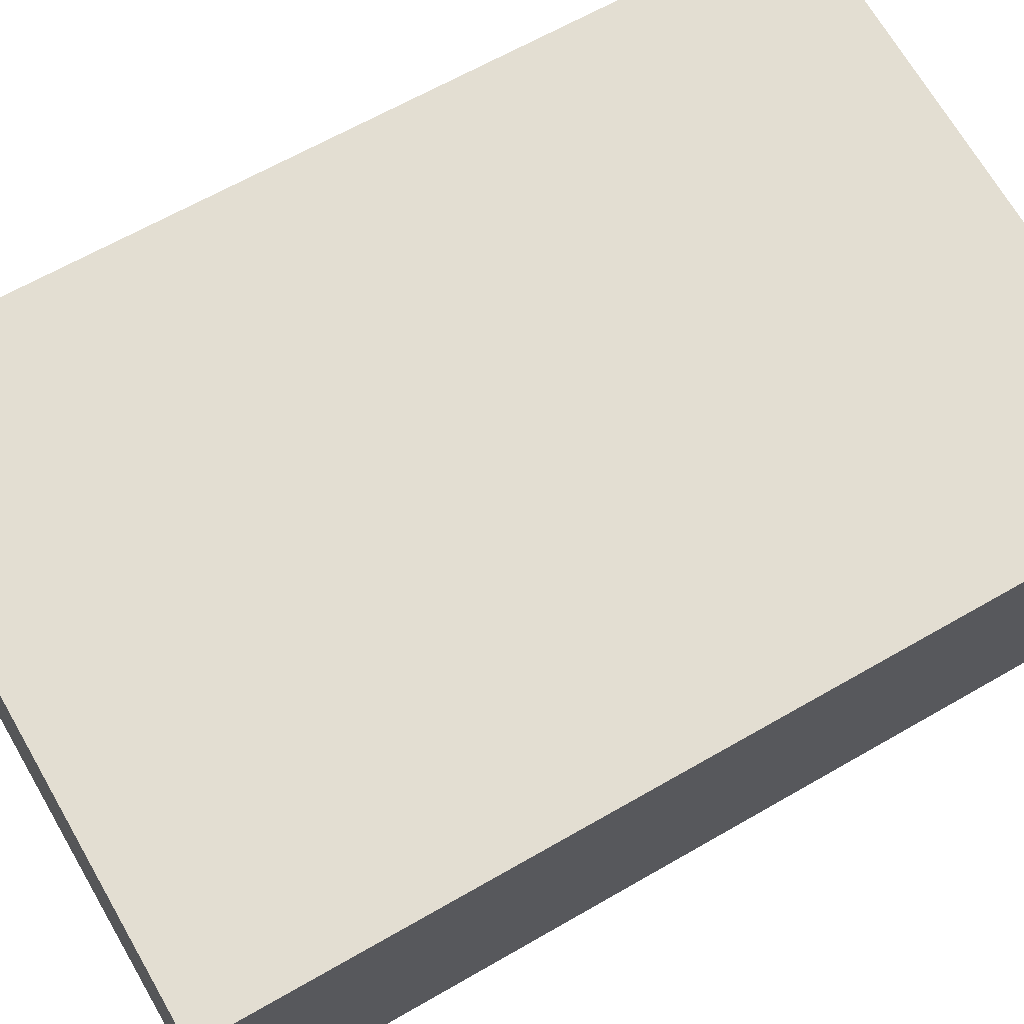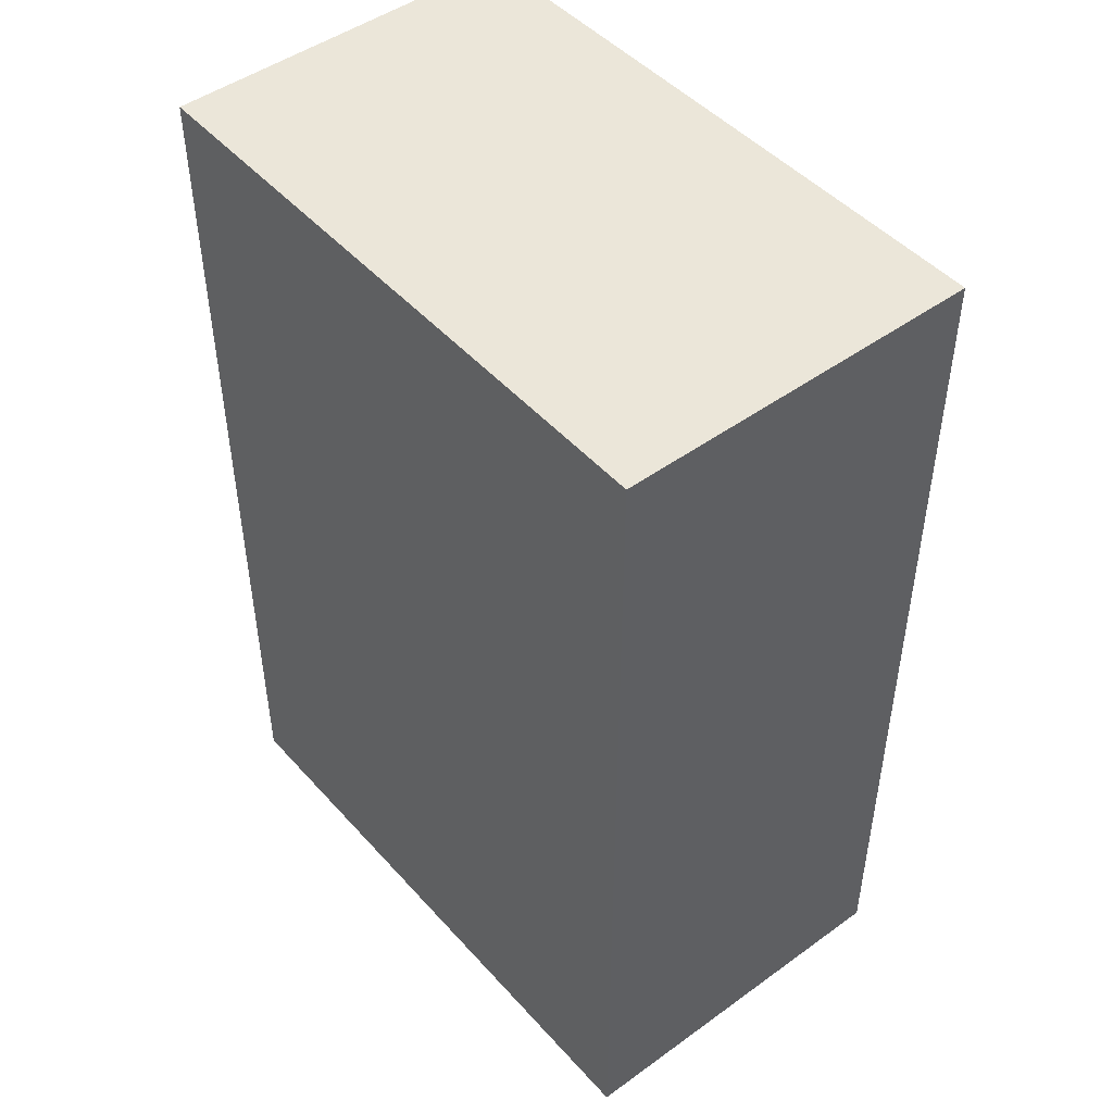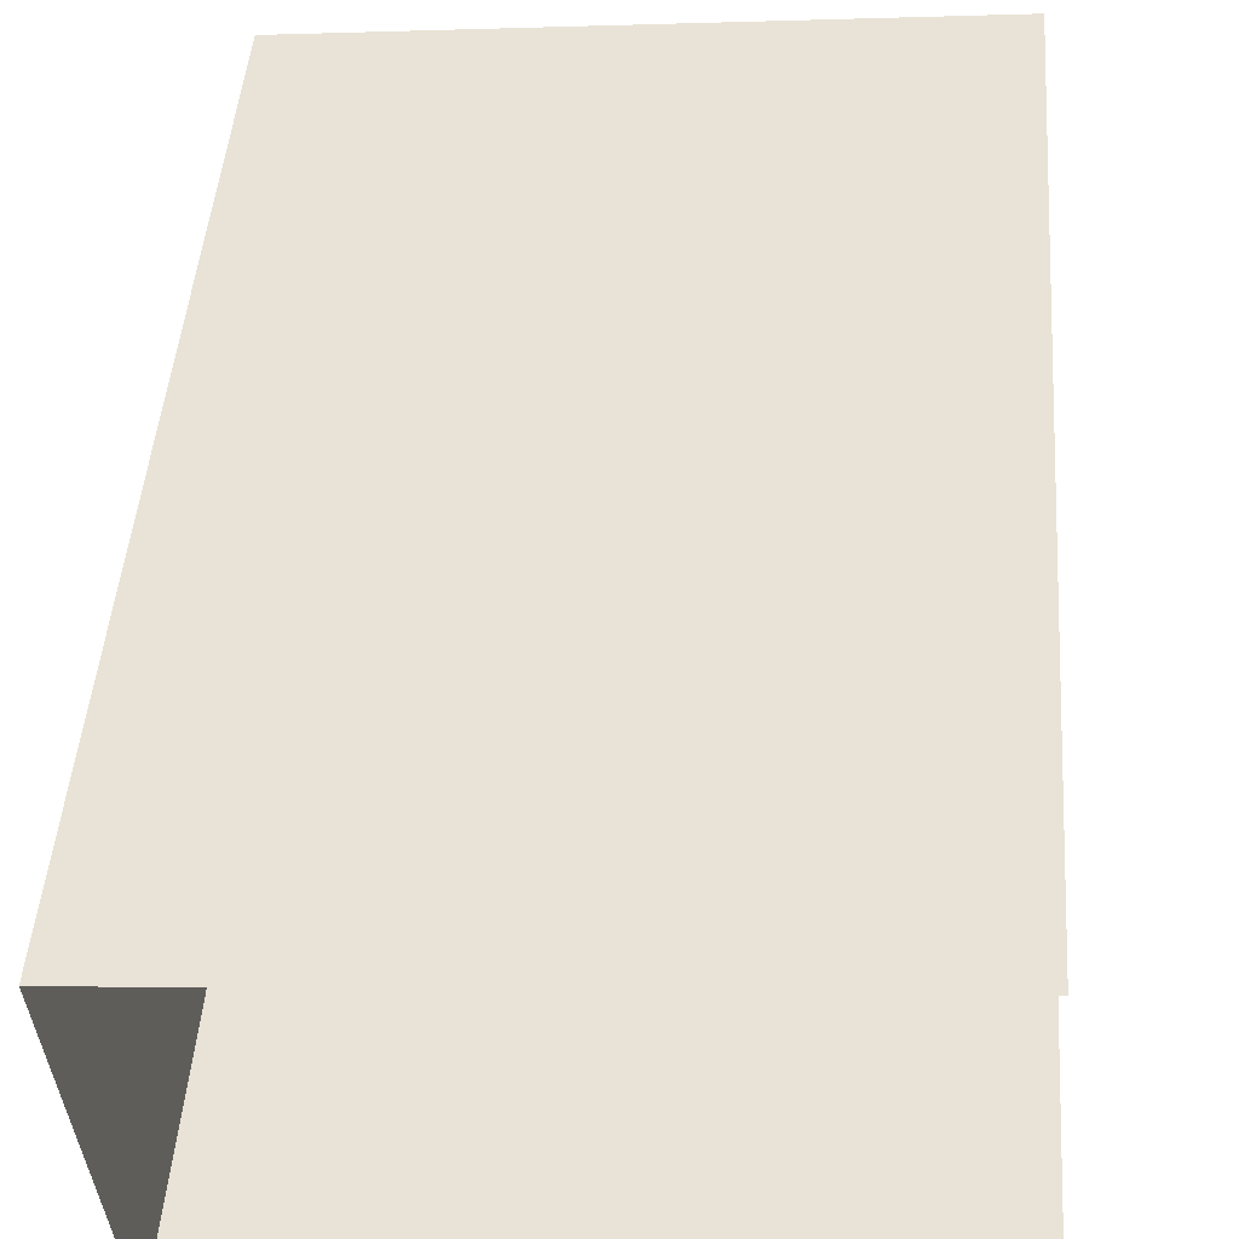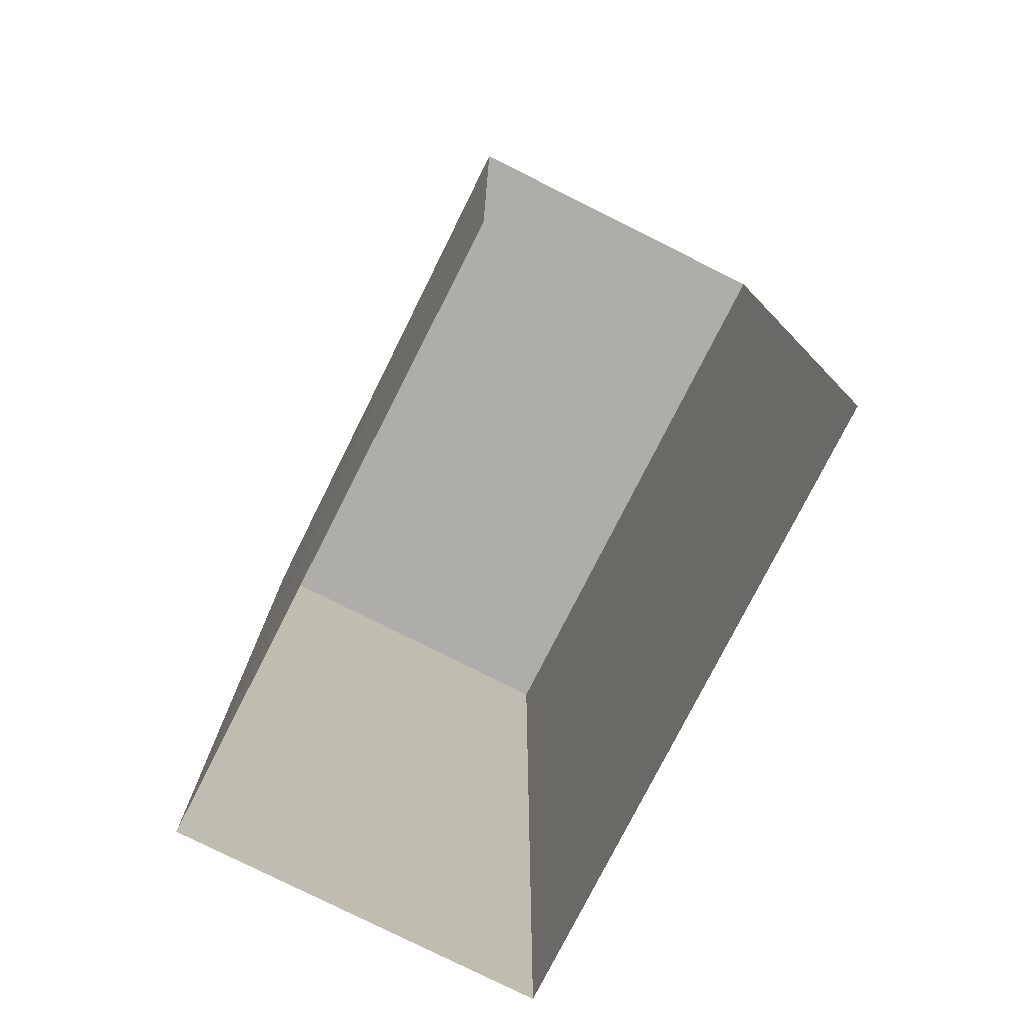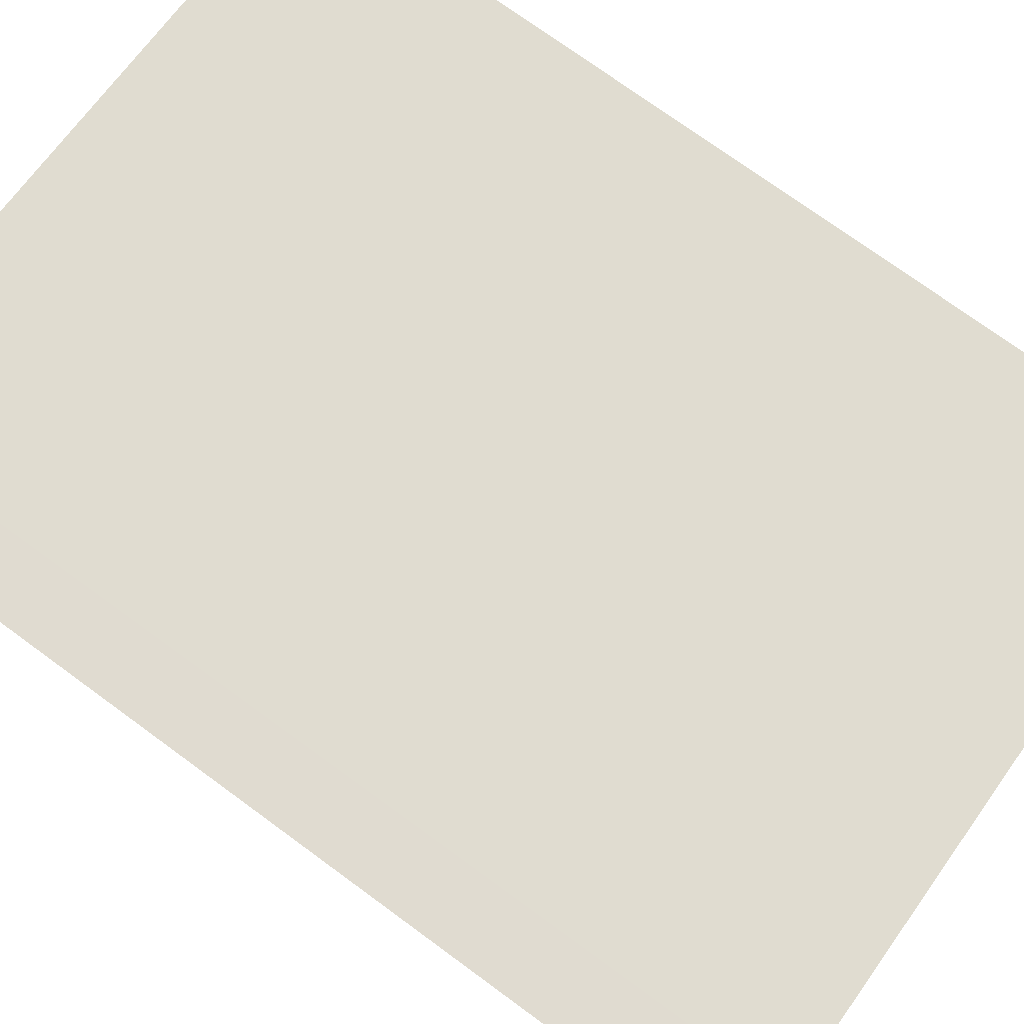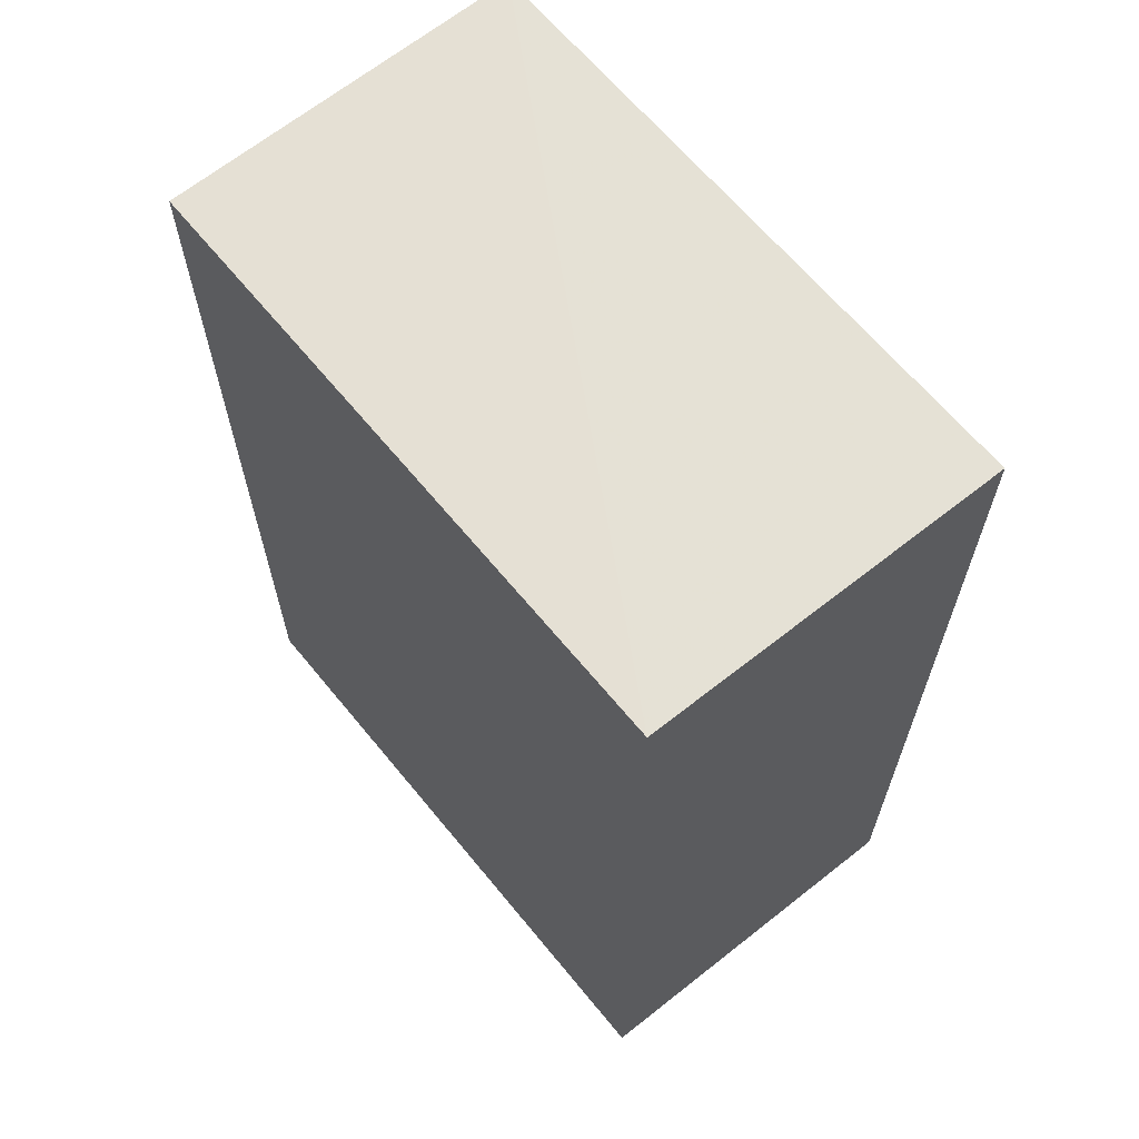
<metadata>
{"format":"obj","ext":"obj","renderer":"f3d","projection":"perspective","resolution":1024,"background":"white","views":[{"elev":64.1,"azim":59.7,"up":"+Y"},{"elev":47.9,"azim":45.3,"up":"+Z"},{"elev":47.0,"azim":-175.8,"up":"+Y"},{"elev":-77.4,"azim":-121.7,"up":"+Z"},{"elev":74.5,"azim":-54.0,"up":"+Y"},{"elev":65.1,"azim":45.7,"up":"+Z"}]}
</metadata>
<code>
v -3.733e+05 -1.051e+05 23.13
v -3.733e+05 -1.051e+05 23.13
v -3.733e+05 -1.051e+05 23.13
v -3.733e+05 -1.051e+05 23.13
v -3.733e+05 -1.051e+05 28.92
v -3.733e+05 -1.051e+05 28.93
v -3.733e+05 -1.051e+05 28.92
v -3.733e+05 -1.051e+05 28.93
f 1 2 3
f 1 4 2
f 8 2 4
f 8 5 2
f 5 6 7
f 5 8 6
f 5 3 2
f 5 7 3
f 8 4 1
f 6 8 1
f 6 1 3
f 7 6 3

</code>
